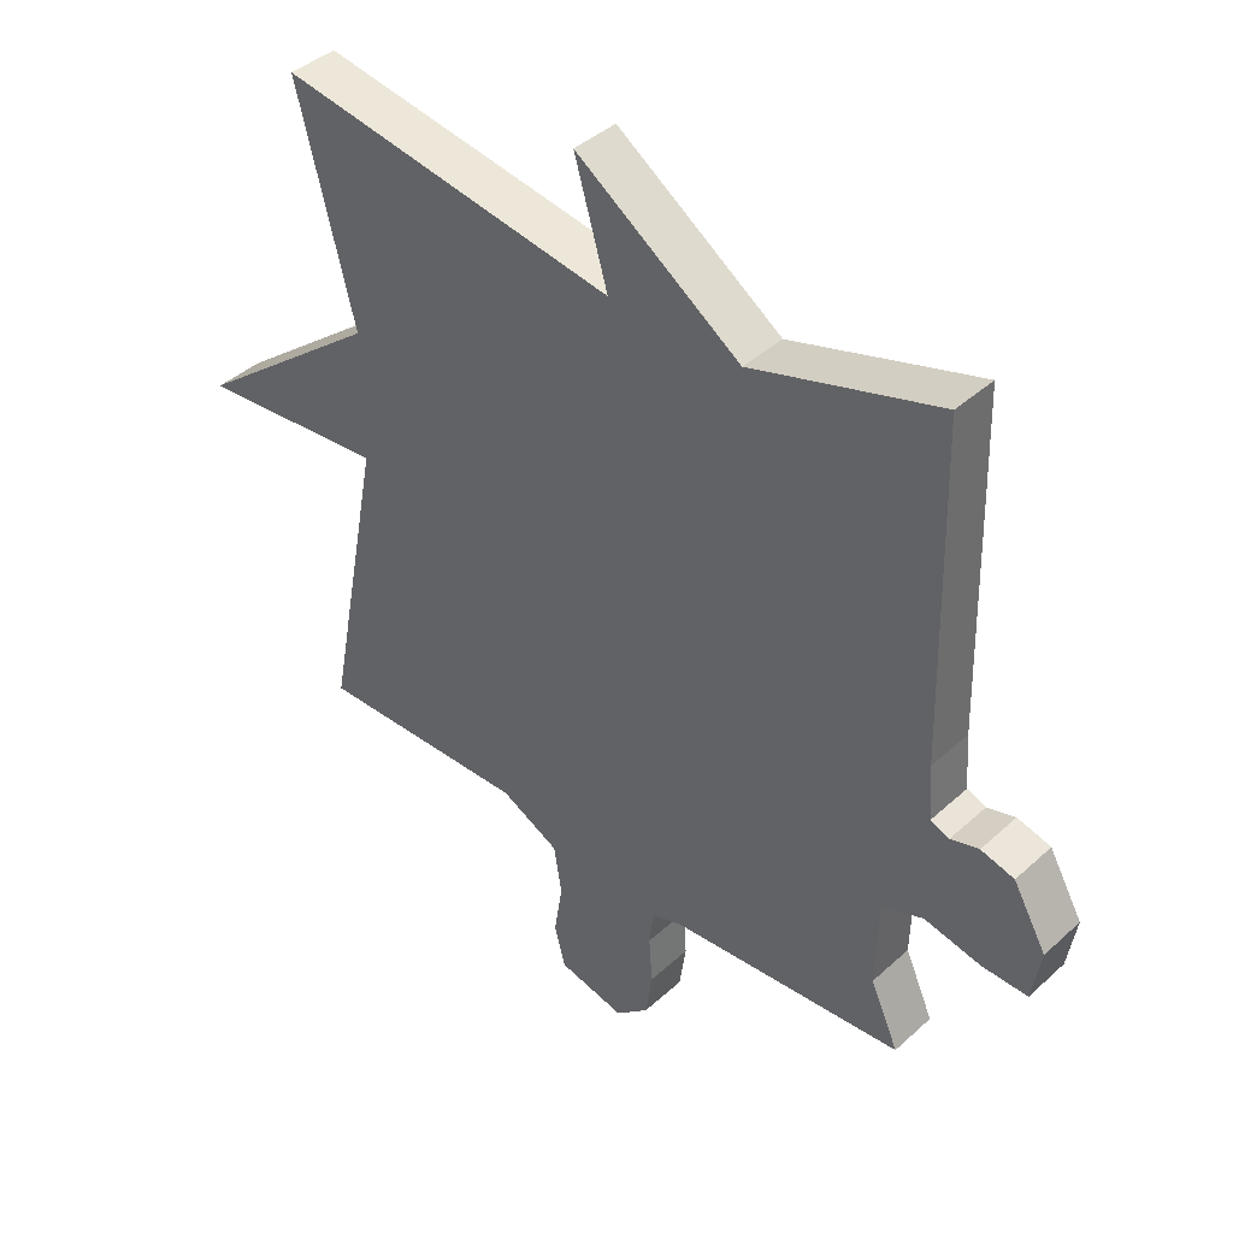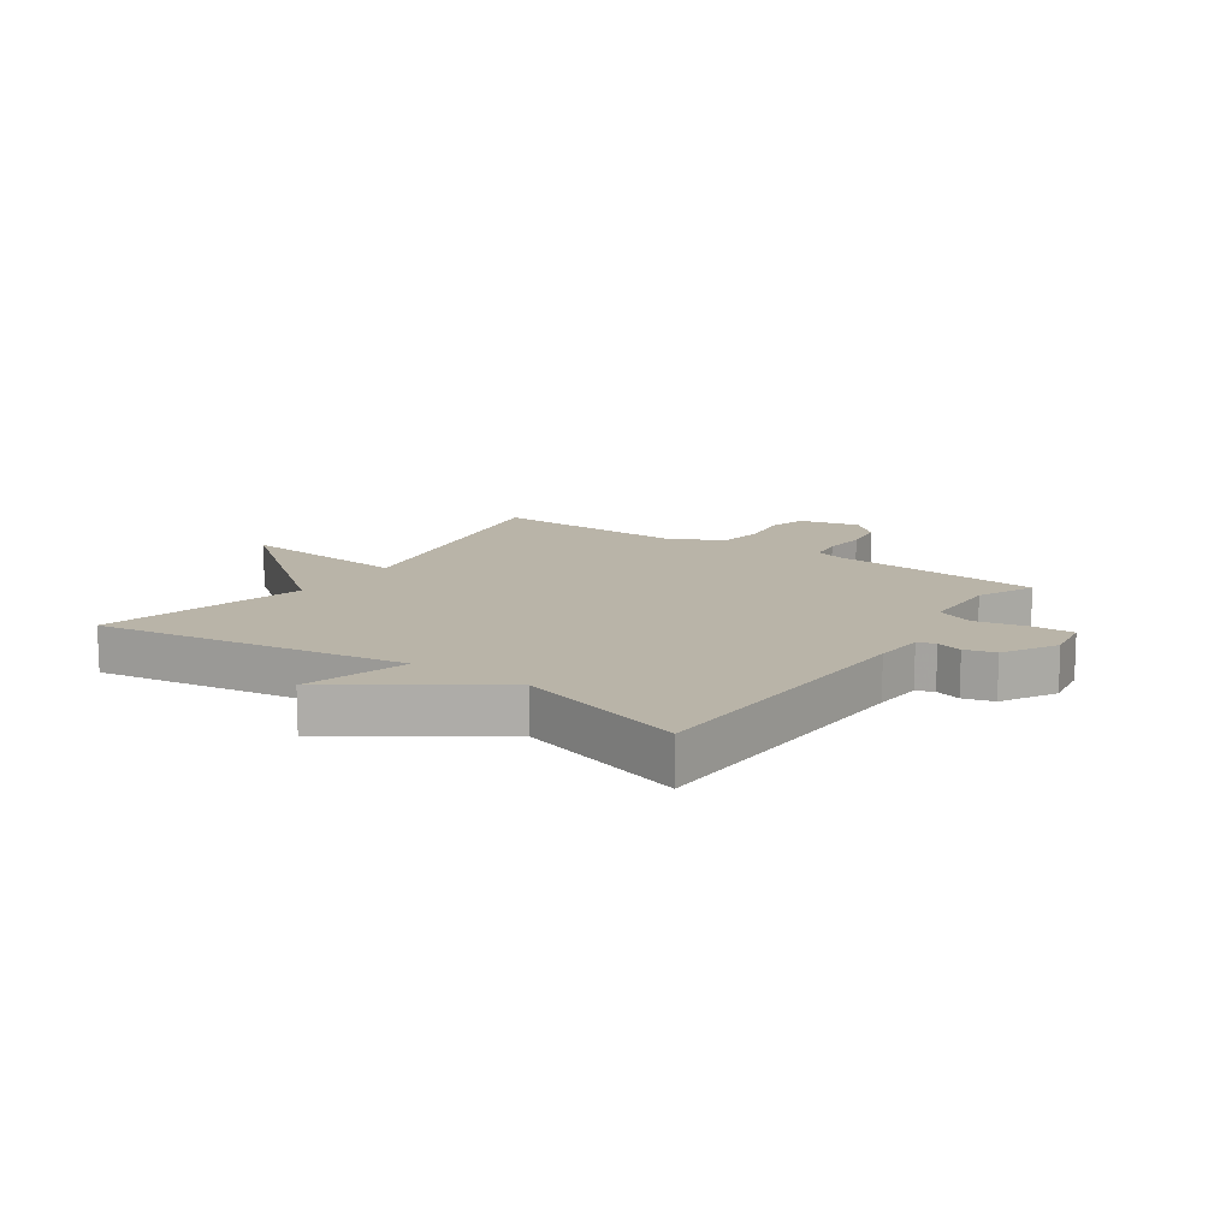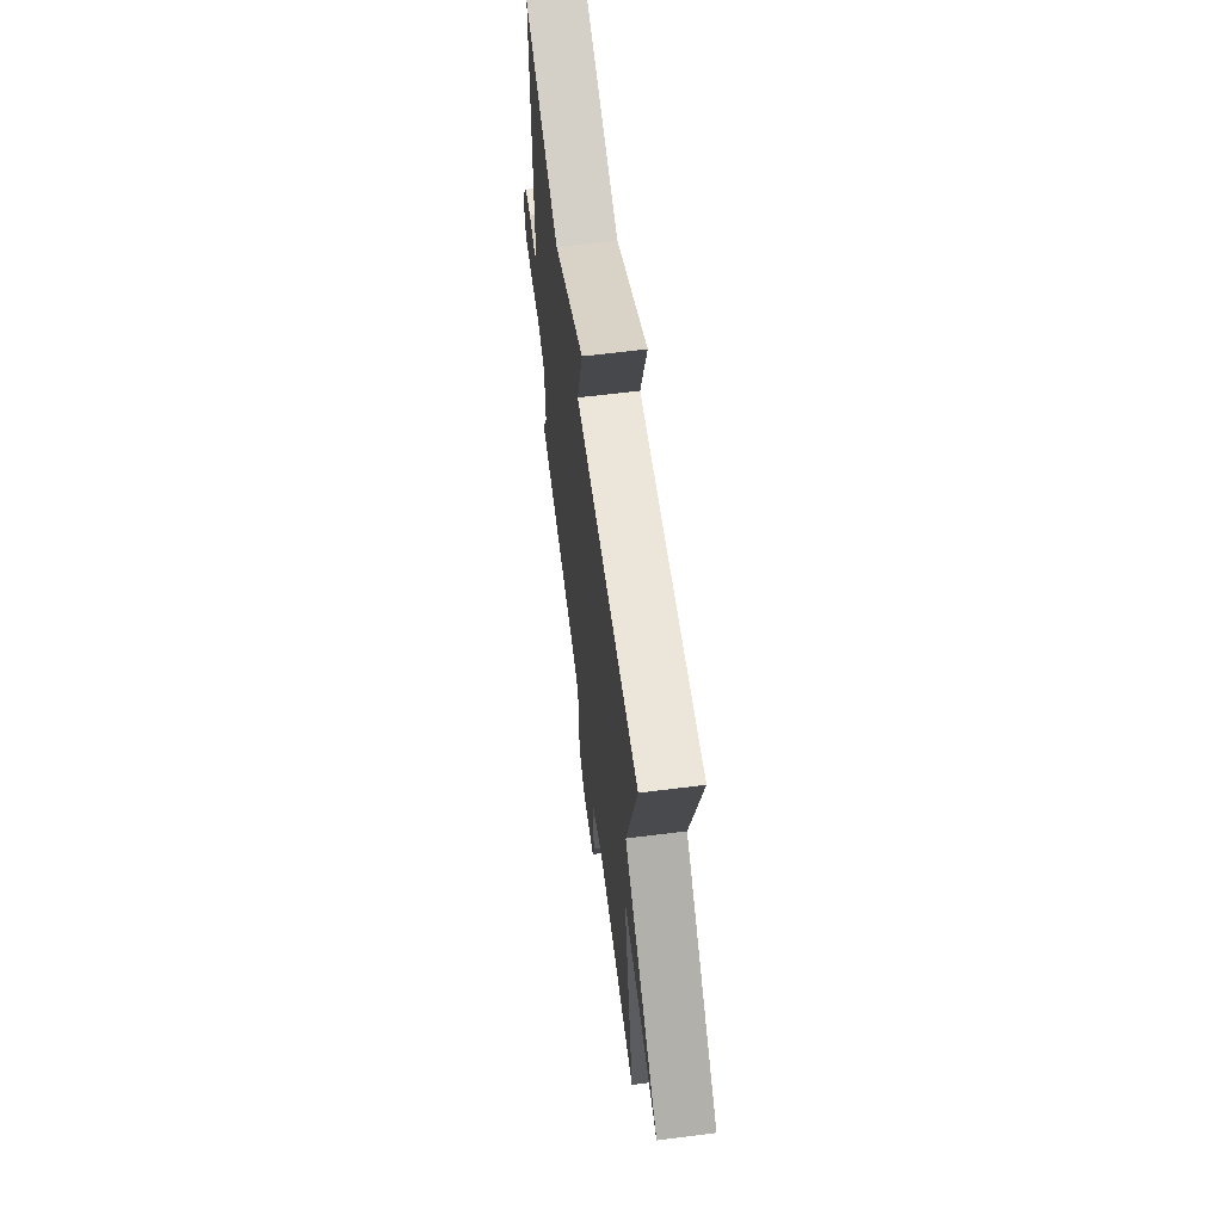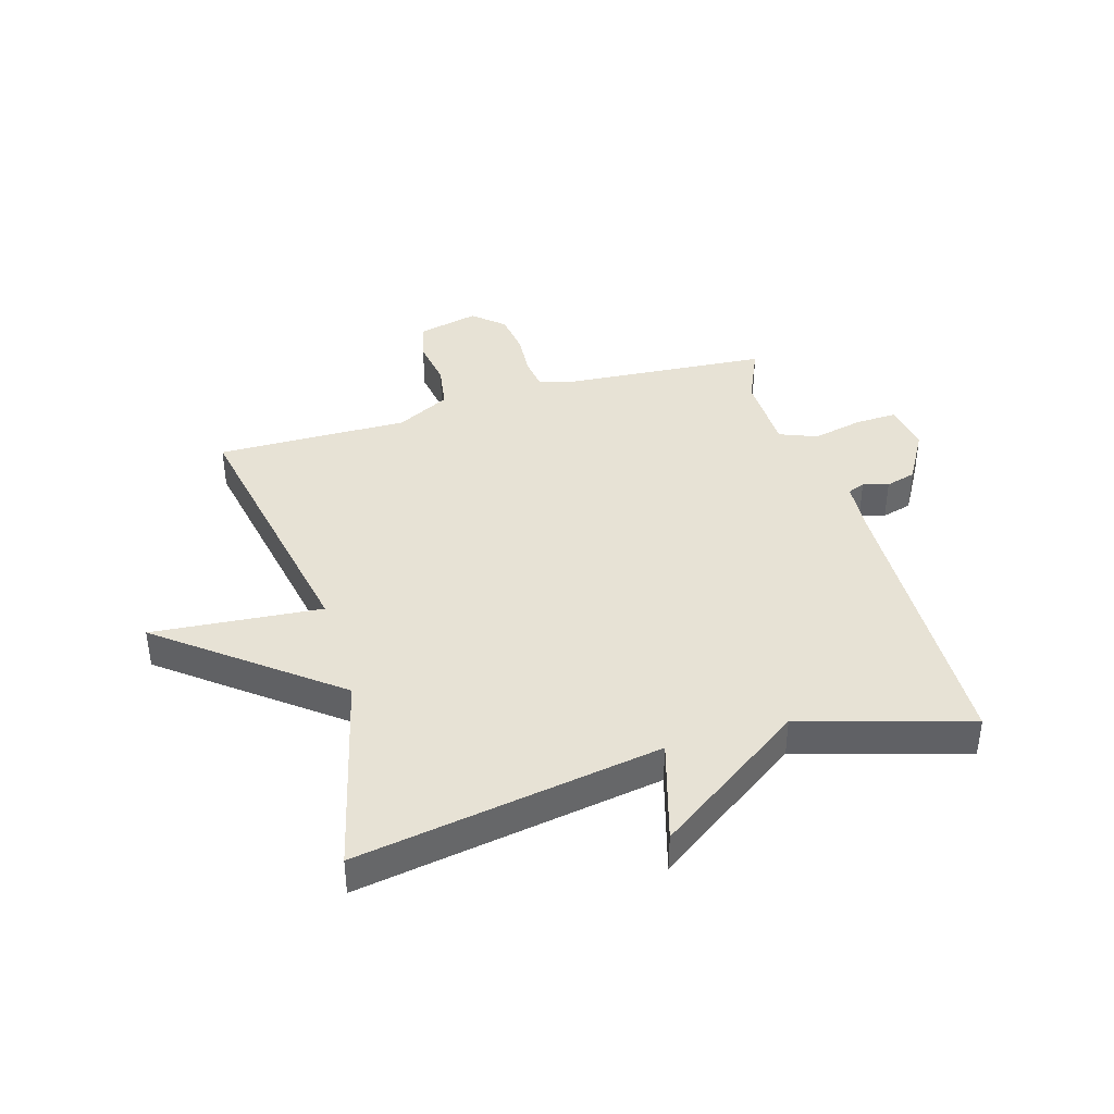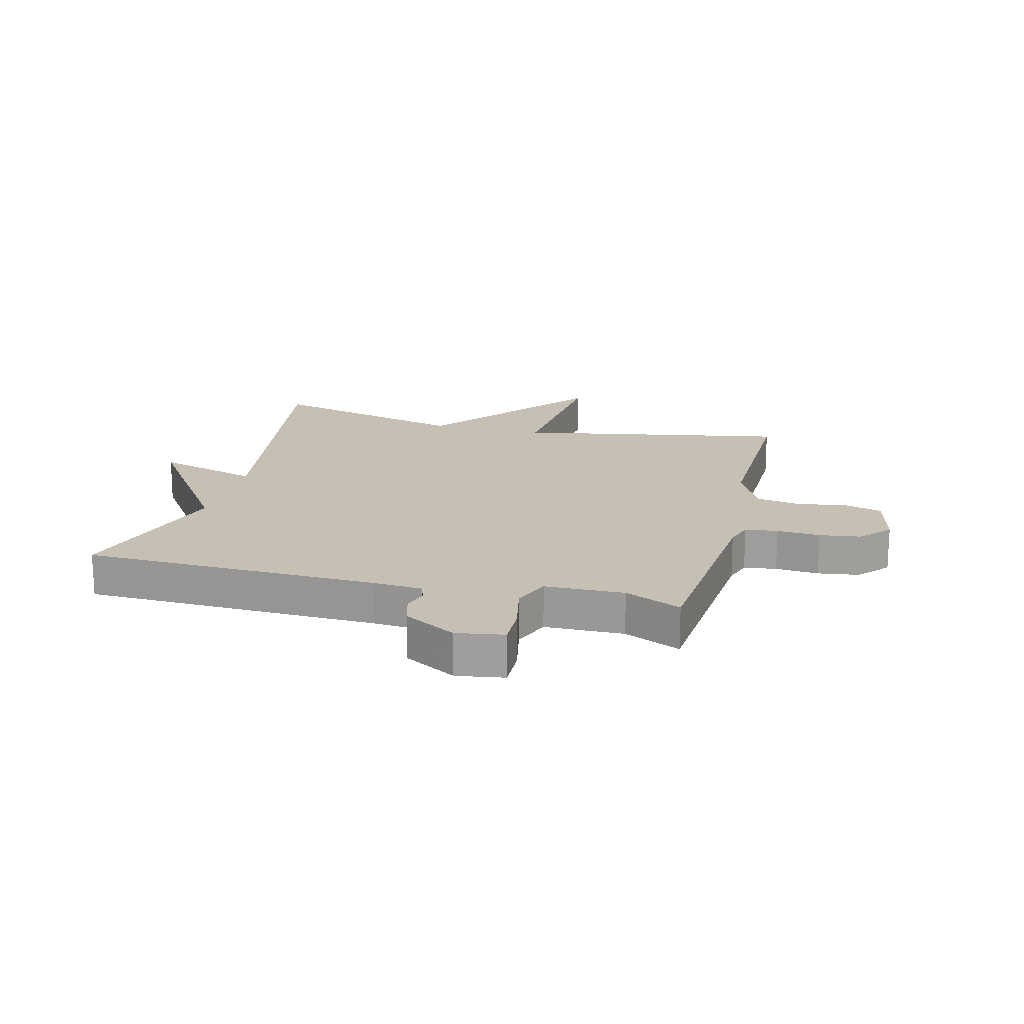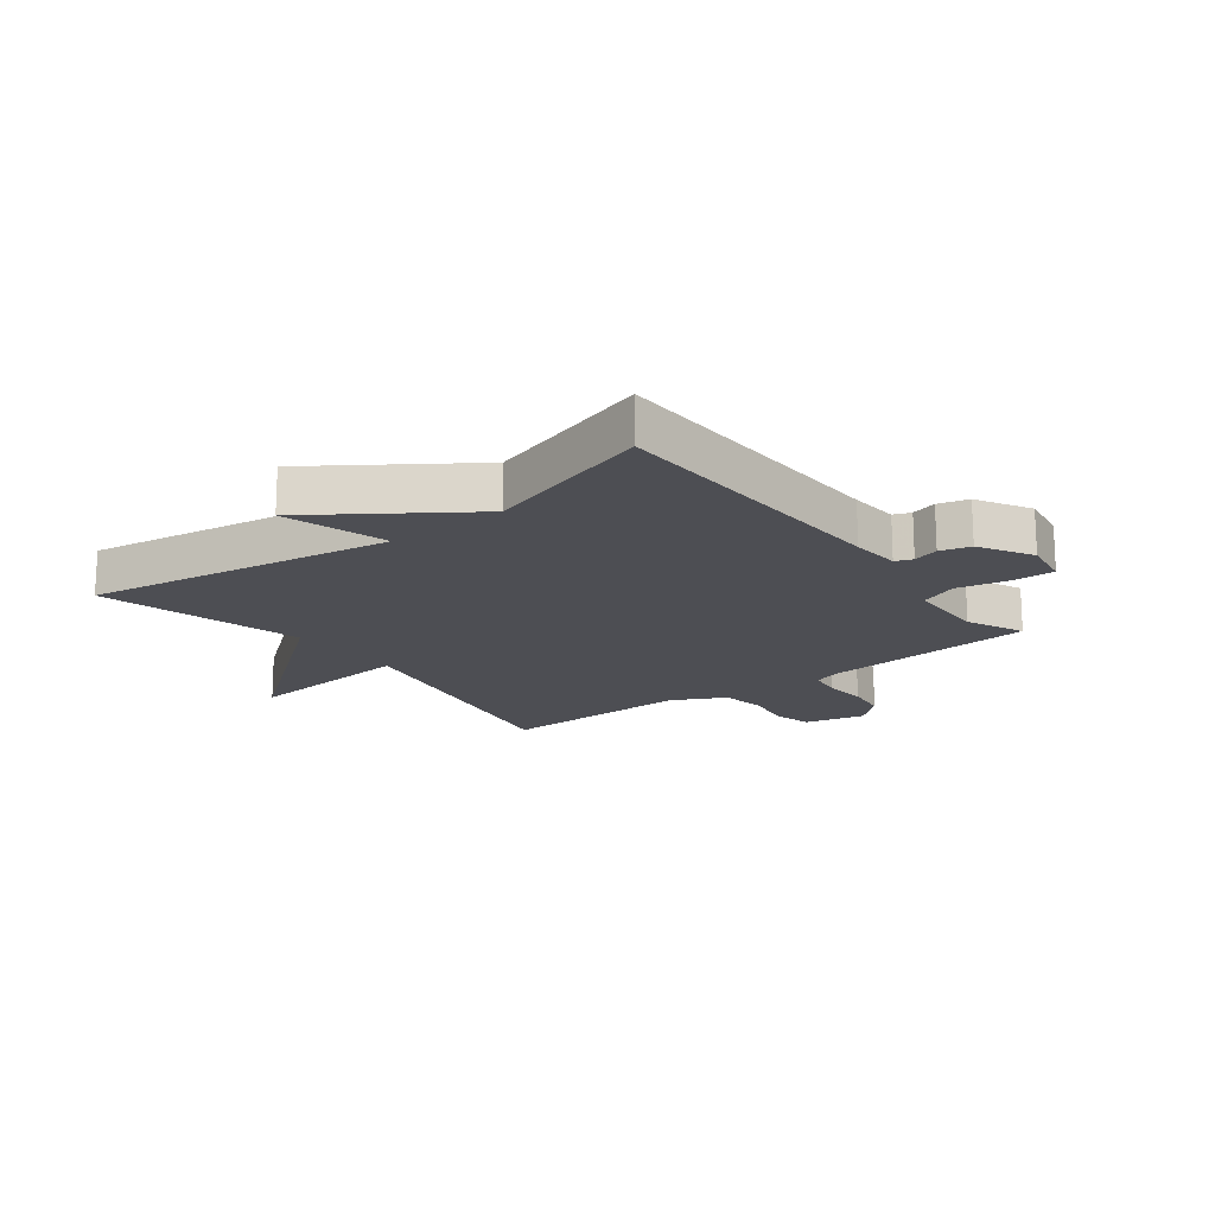
<metadata>
{"format":"obj","ext":"obj","renderer":"f3d","projection":"perspective","resolution":1024,"background":"white","views":[{"elev":40.9,"azim":42.3,"up":"+Z"},{"elev":13.2,"azim":34.8,"up":"+Y"},{"elev":64.0,"azim":-97.2,"up":"+Z"},{"elev":40.4,"azim":-16.5,"up":"+Y"},{"elev":18.1,"azim":104.4,"up":"+Y"},{"elev":-17.4,"azim":37.6,"up":"+Y"}]}
</metadata>
<code>
v 0.5 0.07 0.5
v 0.513 0.07 0
v 0.519 0.07 -0.083
v 0.548 0.07 -0.094
v 0.591 0.07 -0.082
v 0.642 0.07 -0.096
v 0.693 0.07 -0.185
v 0.68 0.07 -0.266
v 0.61 0.07 -0.264
v 0.523 0.07 -0.245
v 0.46 0.07 -0.27
v 0.457 0.07 -0.404
v 0.5 0.07 -0.5
v 0.143 0.07 -0.528
v 0.095 0.07 -0.543
v 0.088 0.07 -0.598
v 0.093 0.07 -0.671
v 0.083 0.07 -0.741
v 0.032 0.07 -0.786
v -0.07 0.07 -0.762
v -0.087 0.07 -0.697
v -0.074 0.07 -0.616
v -0.086 0.07 -0.541
v -0.176 0.07 -0.495
v -0.5 0.07 -0.5
v -0.413 0.07 -0.042
v -0.7 0.07 -0.067
v -0.413 0.07 0.158
v -0.5 0.07 0.5
v 0.015 0.07 0.415
v -0.036 0.07 0.589
v 0.215 0.07 0.415
v 0.5 0 0.5
v 0.513 0 0
v 0.519 0 -0.083
v 0.548 0 -0.094
v 0.591 0 -0.082
v 0.642 0 -0.096
v 0.693 0 -0.185
v 0.68 0 -0.266
v 0.61 0 -0.264
v 0.523 0 -0.245
v 0.46 0 -0.27
v 0.457 0 -0.404
v 0.5 0 -0.5
v 0.143 0 -0.528
v 0.095 0 -0.543
v 0.088 0 -0.598
v 0.093 0 -0.671
v 0.083 0 -0.741
v 0.032 0 -0.786
v -0.07 0 -0.762
v -0.087 0 -0.697
v -0.074 0 -0.616
v -0.086 0 -0.541
v -0.176 0 -0.495
v -0.5 0 -0.5
v -0.413 0 -0.042
v -0.7 0 -0.067
v -0.413 0 0.158
v -0.5 0 0.5
v 0.015 0 0.415
v -0.036 0 0.589
v 0.215 0 0.415
f 30 31 32
f 28 29 30
f 28 30 32
f 27 28 32
f 26 27 32
f 32 1 2
f 26 32 2
f 25 26 2
f 24 25 2
f 20 21 22
f 19 20 22
f 18 19 22
f 17 18 22
f 16 17 22
f 15 16 22 23
f 24 2 3
f 23 24 3
f 15 23 3
f 14 15 3
f 8 9 10
f 7 8 10
f 6 7 10
f 5 6 10
f 4 5 10
f 4 10 11
f 3 4 11
f 14 3 11
f 12 13 14
f 11 12 14
f 64 63 62
f 62 61 60
f 64 62 60
f 64 60 59
f 64 59 58
f 34 33 64
f 34 64 58
f 34 58 57
f 34 57 56
f 54 53 52
f 54 52 51
f 54 51 50
f 54 50 49
f 54 49 48
f 55 54 48 47
f 35 34 56
f 35 56 55
f 35 55 47
f 35 47 46
f 42 41 40
f 42 40 39
f 42 39 38
f 42 38 37
f 42 37 36
f 43 42 36
f 43 36 35
f 43 35 46
f 46 45 44
f 46 44 43
f 1 33 34 2
f 2 34 35 3
f 3 35 36 4
f 4 36 37 5
f 5 37 38 6
f 6 38 39 7
f 7 39 40 8
f 8 40 41 9
f 9 41 42 10
f 10 42 43 11
f 11 43 44 12
f 12 44 45 13
f 13 45 46 14
f 14 46 47 15
f 15 47 48 16
f 16 48 49 17
f 17 49 50 18
f 18 50 51 19
f 19 51 52 20
f 20 52 53 21
f 21 53 54 22
f 22 54 55 23
f 23 55 56 24
f 24 56 57 25
f 25 57 58 26
f 26 58 59 27
f 27 59 60 28
f 28 60 61 29
f 29 61 62 30
f 30 62 63 31
f 31 63 64 32
f 32 64 33 1

</code>
